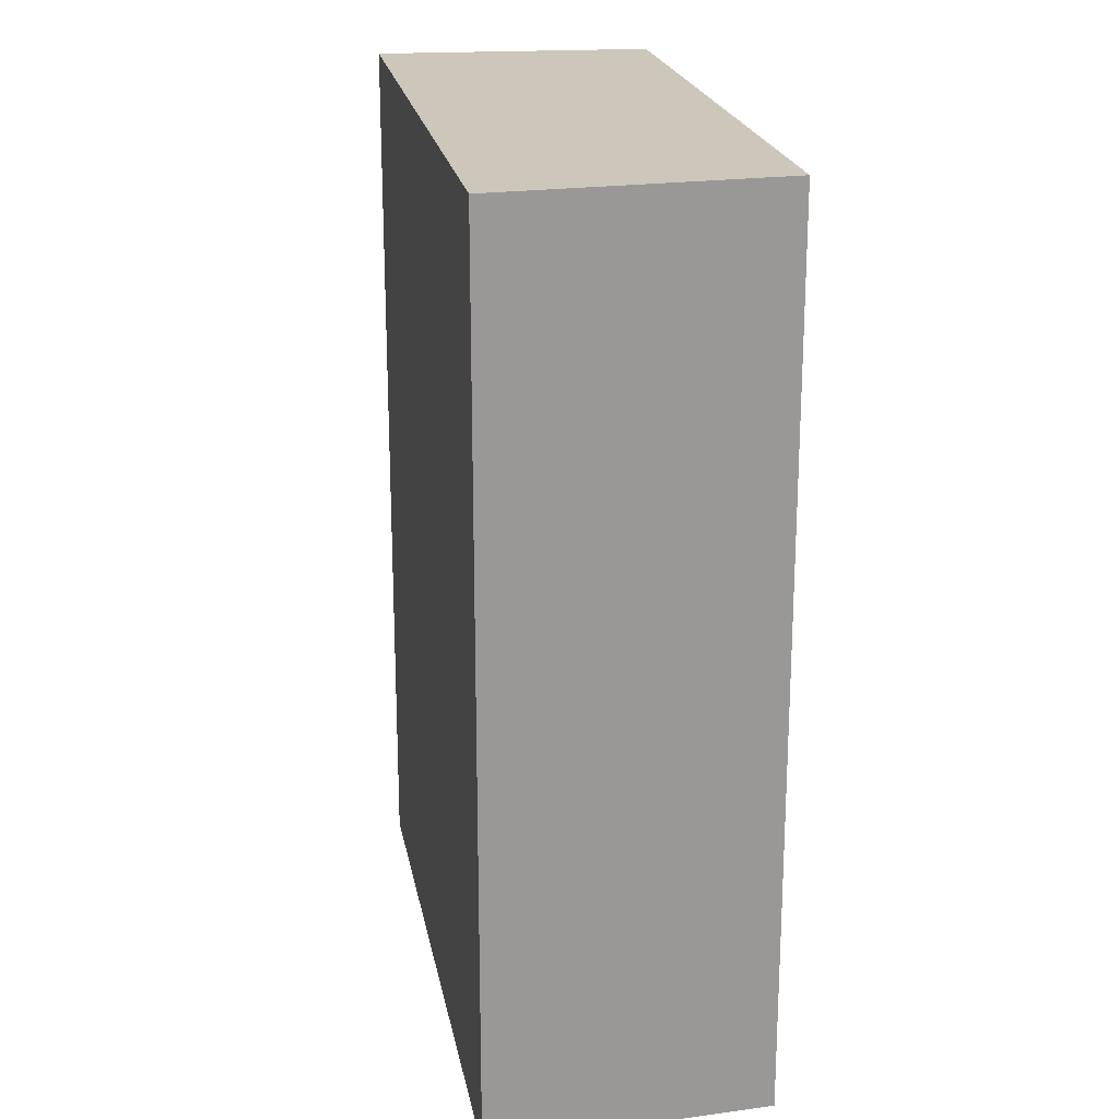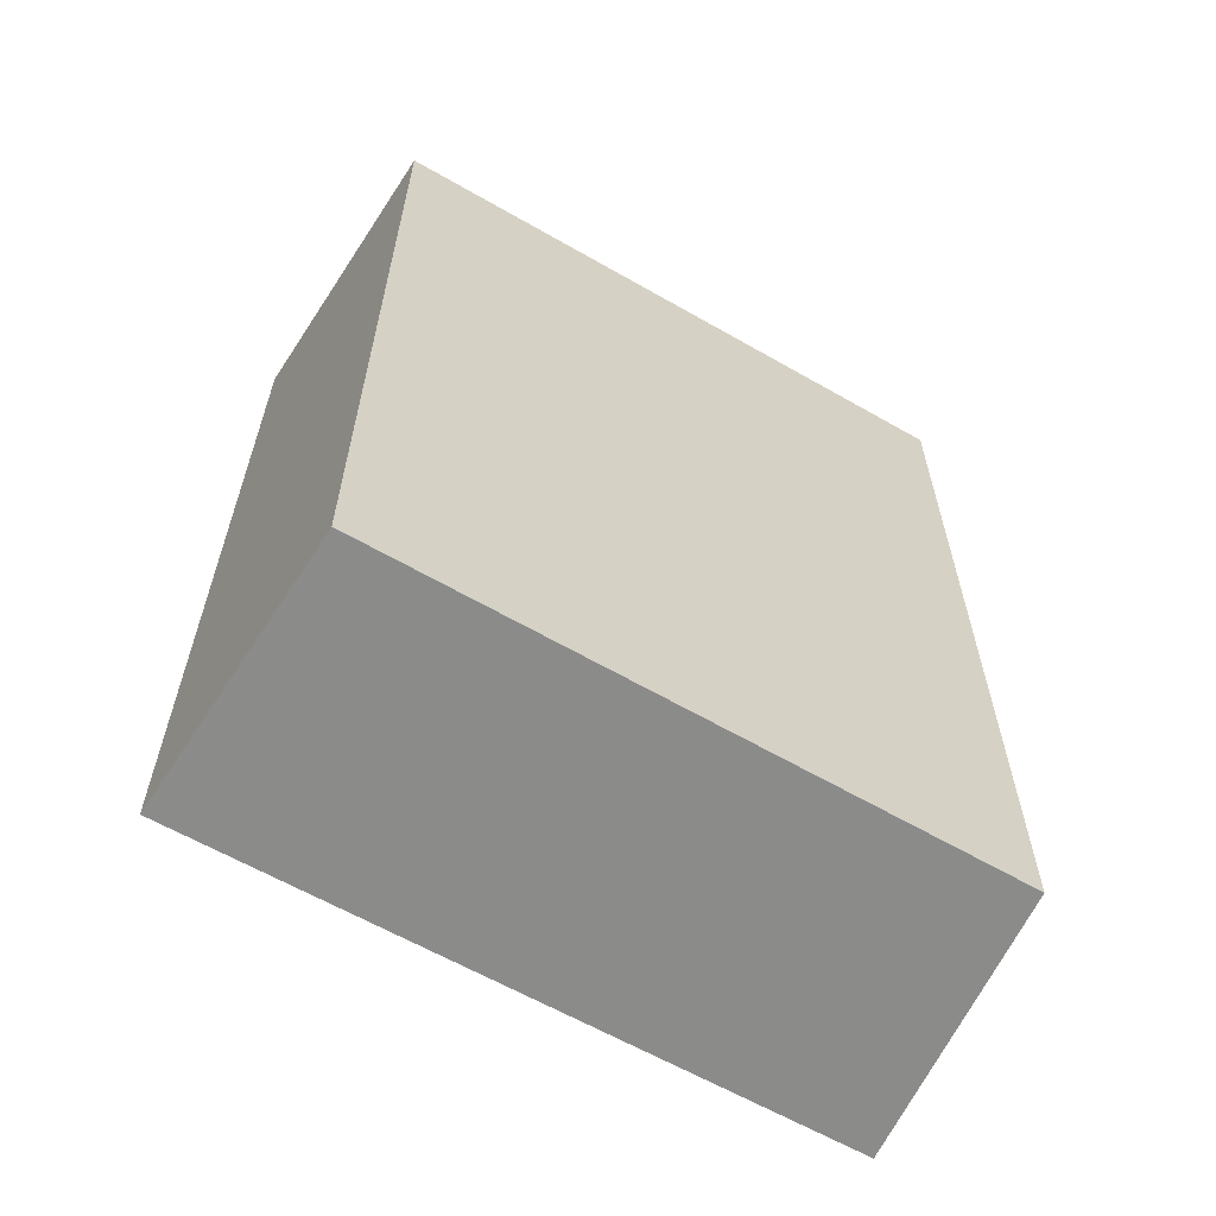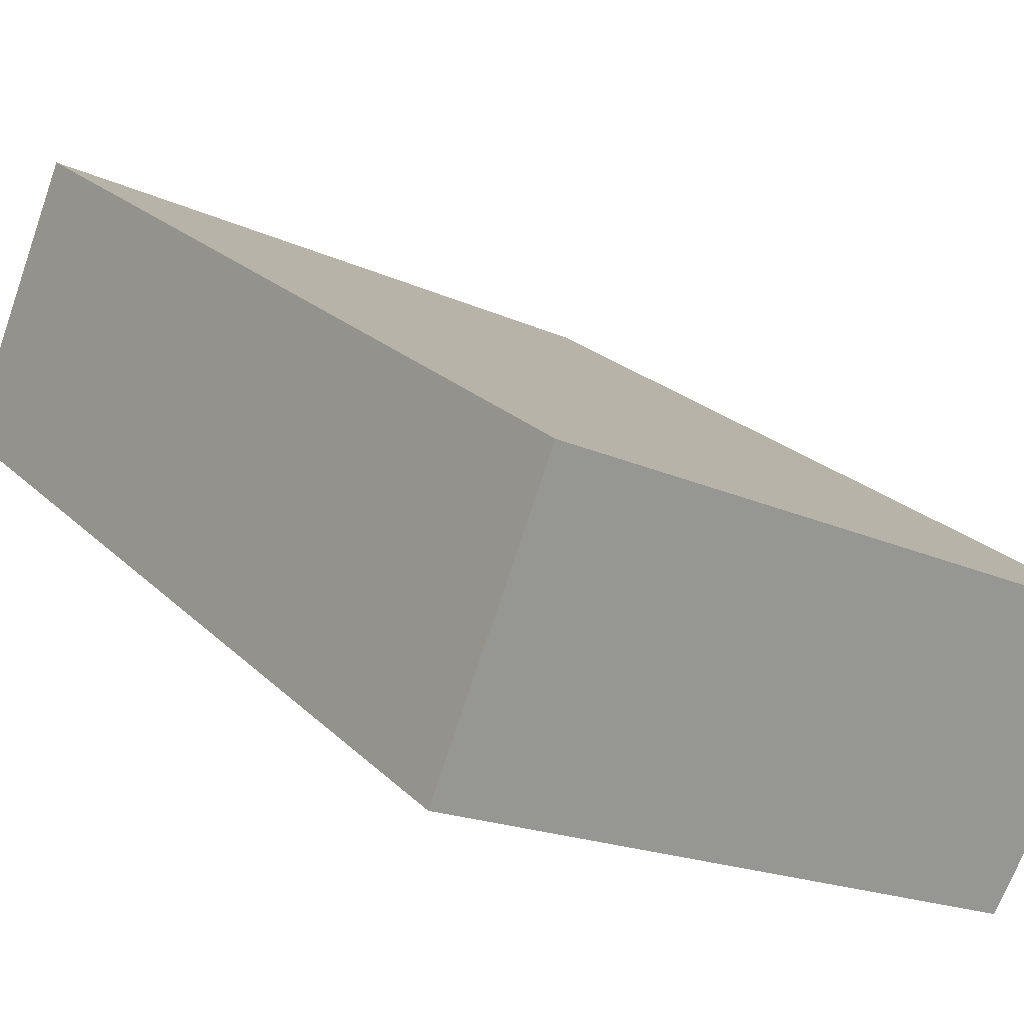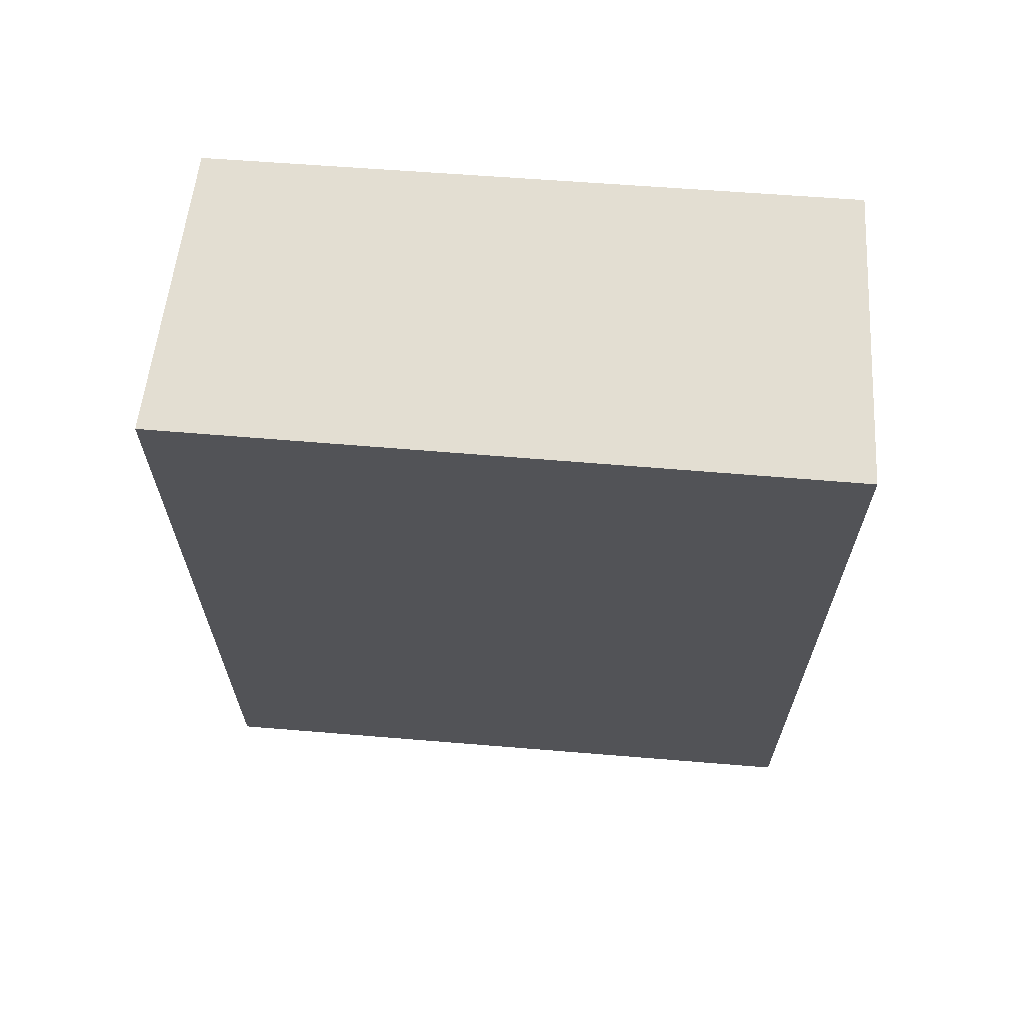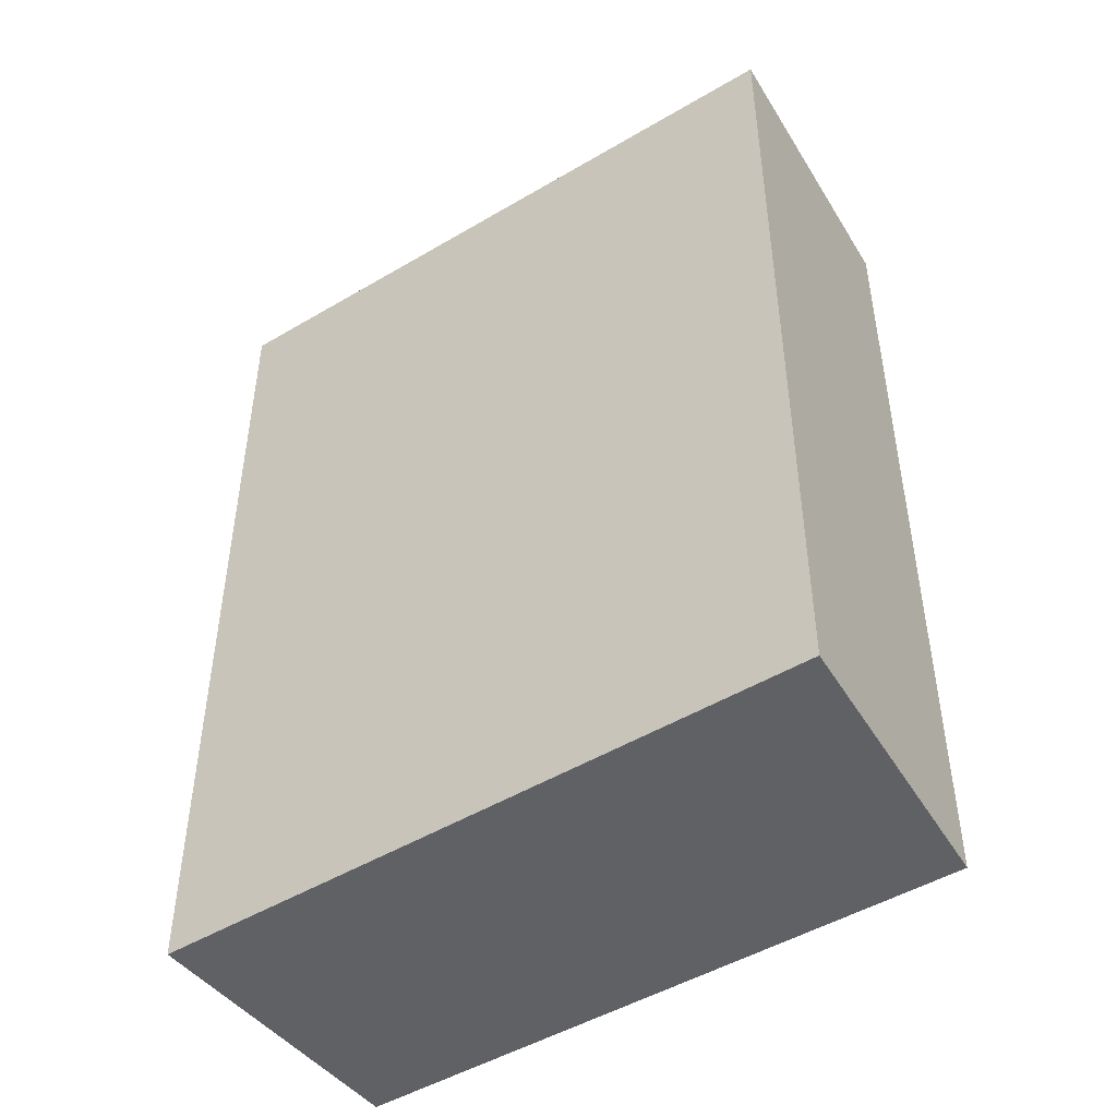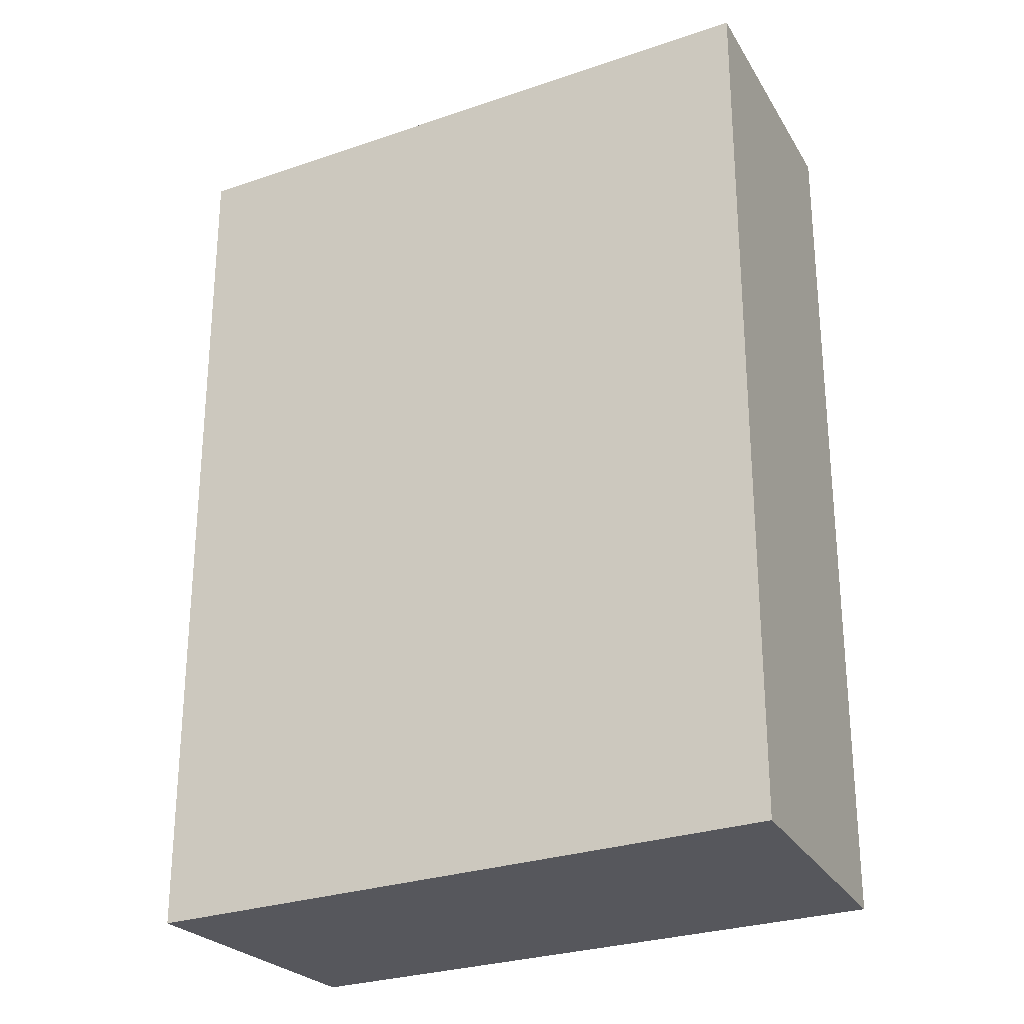
<metadata>
{"format":"obj","ext":"obj","renderer":"f3d","projection":"perspective","resolution":1024,"background":"white","views":[{"elev":21.5,"azim":54.3,"up":"+Y"},{"elev":-63.7,"azim":124.9,"up":"+Y"},{"elev":22.1,"azim":148.3,"up":"+Z"},{"elev":67.6,"azim":-20.8,"up":"+Y"},{"elev":-48.8,"azim":8.0,"up":"+Y"},{"elev":-27.5,"azim":2.5,"up":"+Y"}]}
</metadata>
<code>
v  0.786 5.072 -1.372
v  3.33 5.072 1.587
v  3.932 5.072 0.095
v  0 5.072 3.106e-16
v  3.932 -5.817e-18 0.095
v  0.786 8.401e-17 -1.372
v  0 0 0
v  3.33 -9.718e-17 1.587
g defaultobject
f 1 2 3
f 2 1 4
f 5 1 3
f 1 5 6
f 6 4 1
f 4 6 7
f 7 2 4
f 2 7 8
f 8 3 2
f 3 8 5
f 5 7 6
f 7 5 8

</code>
